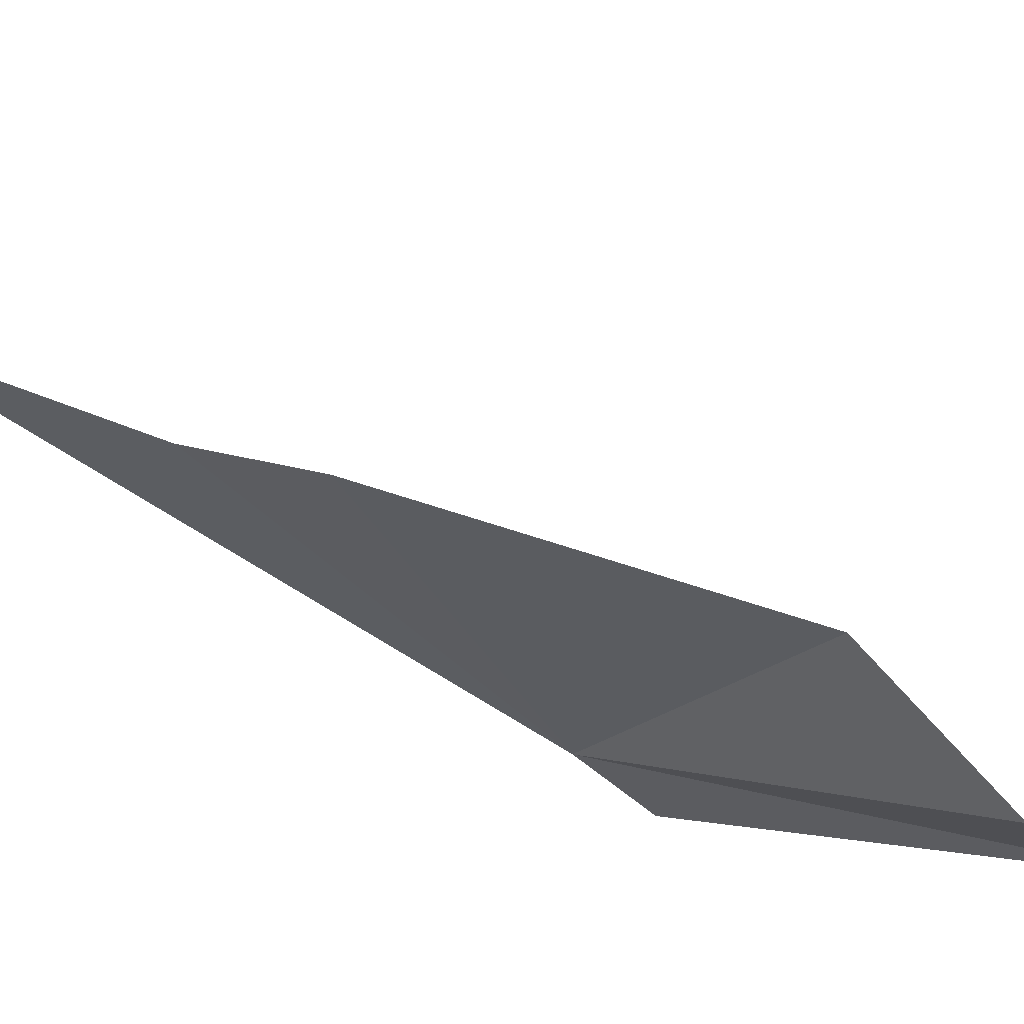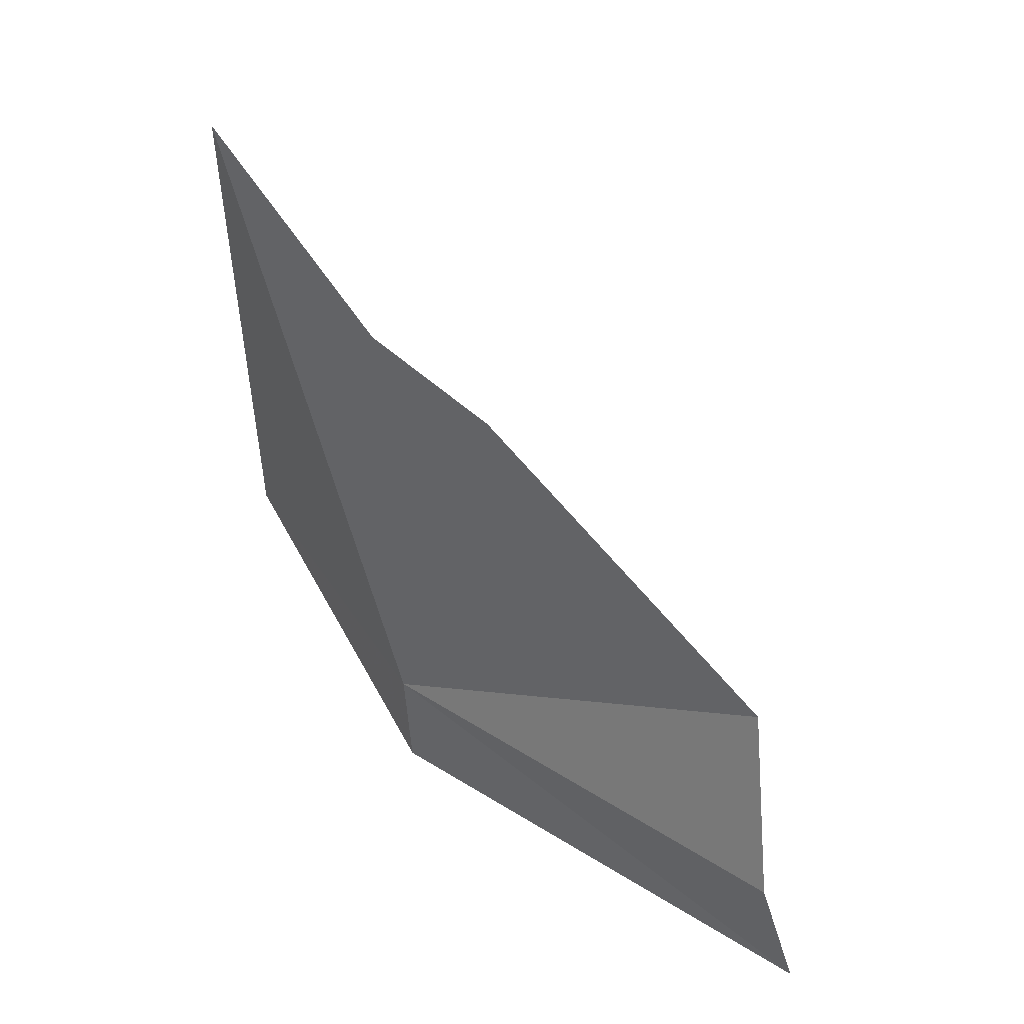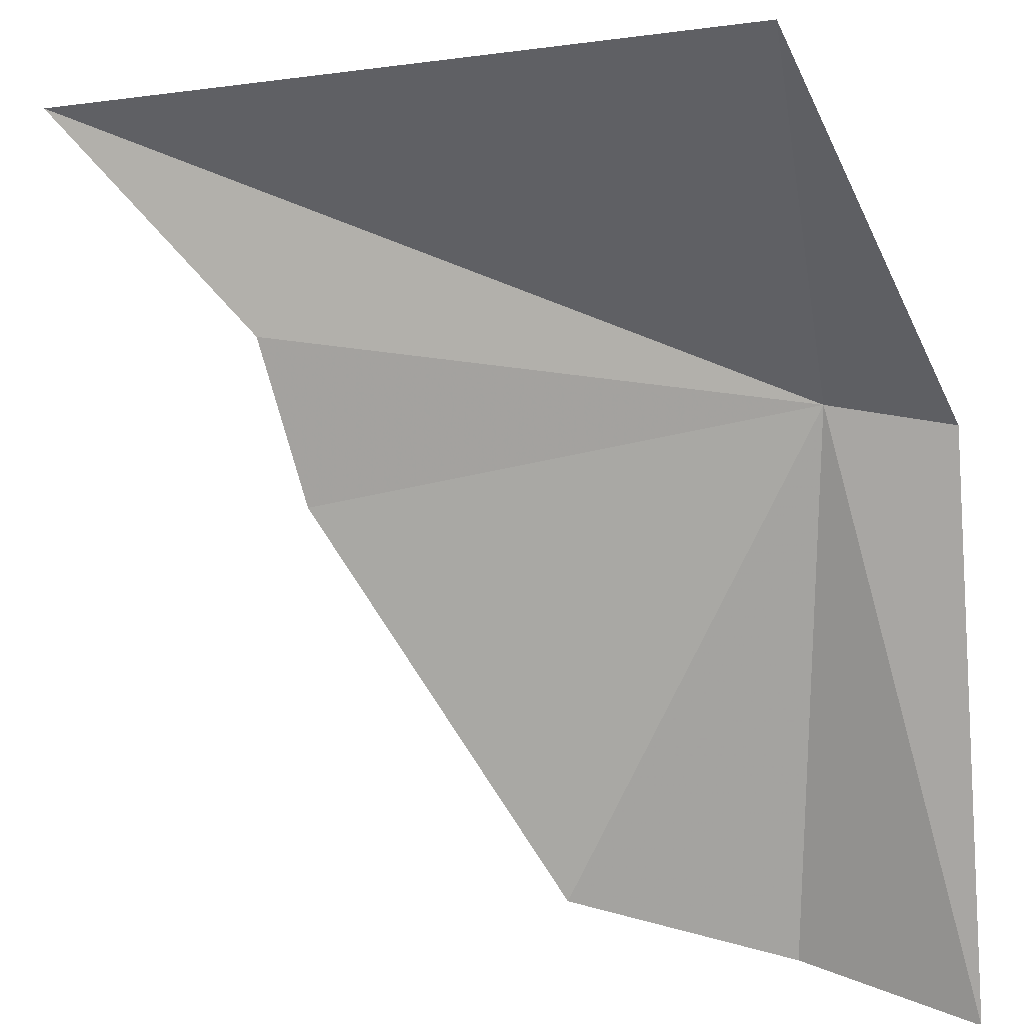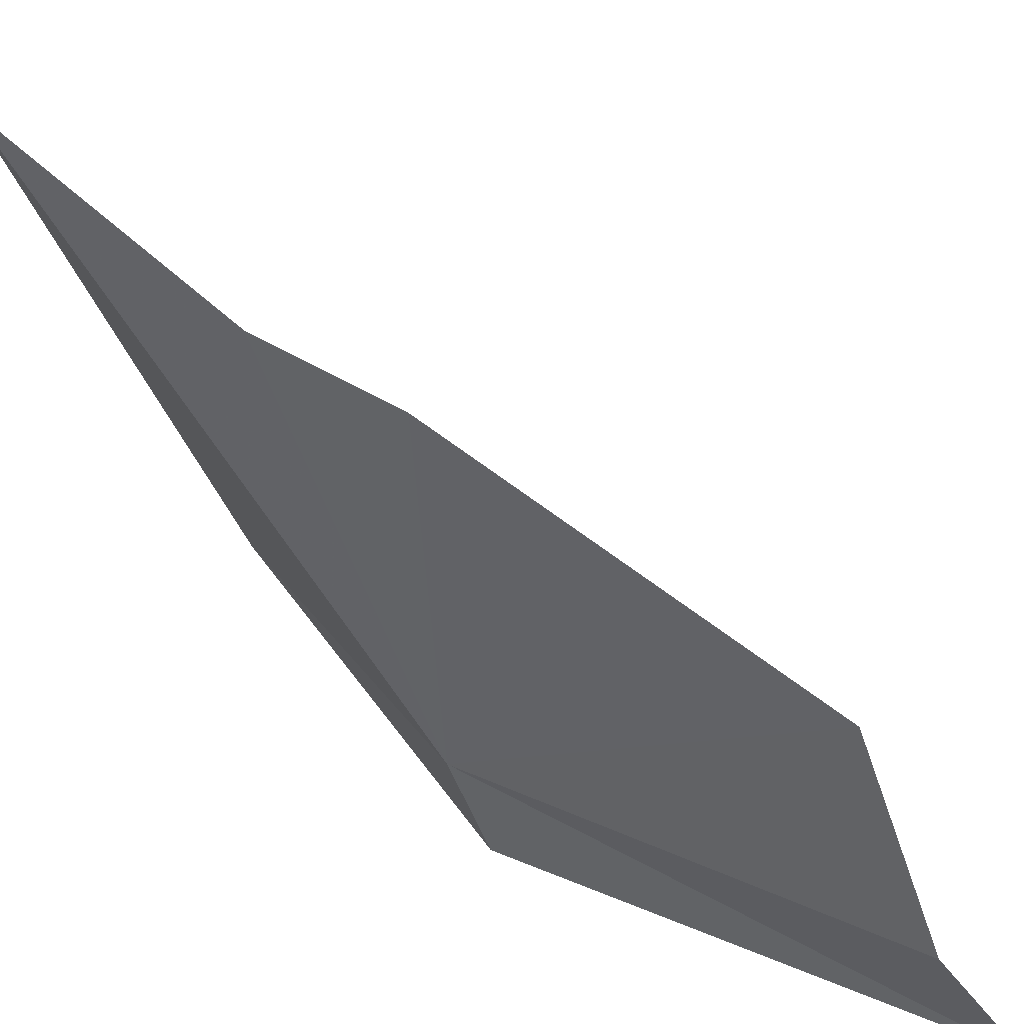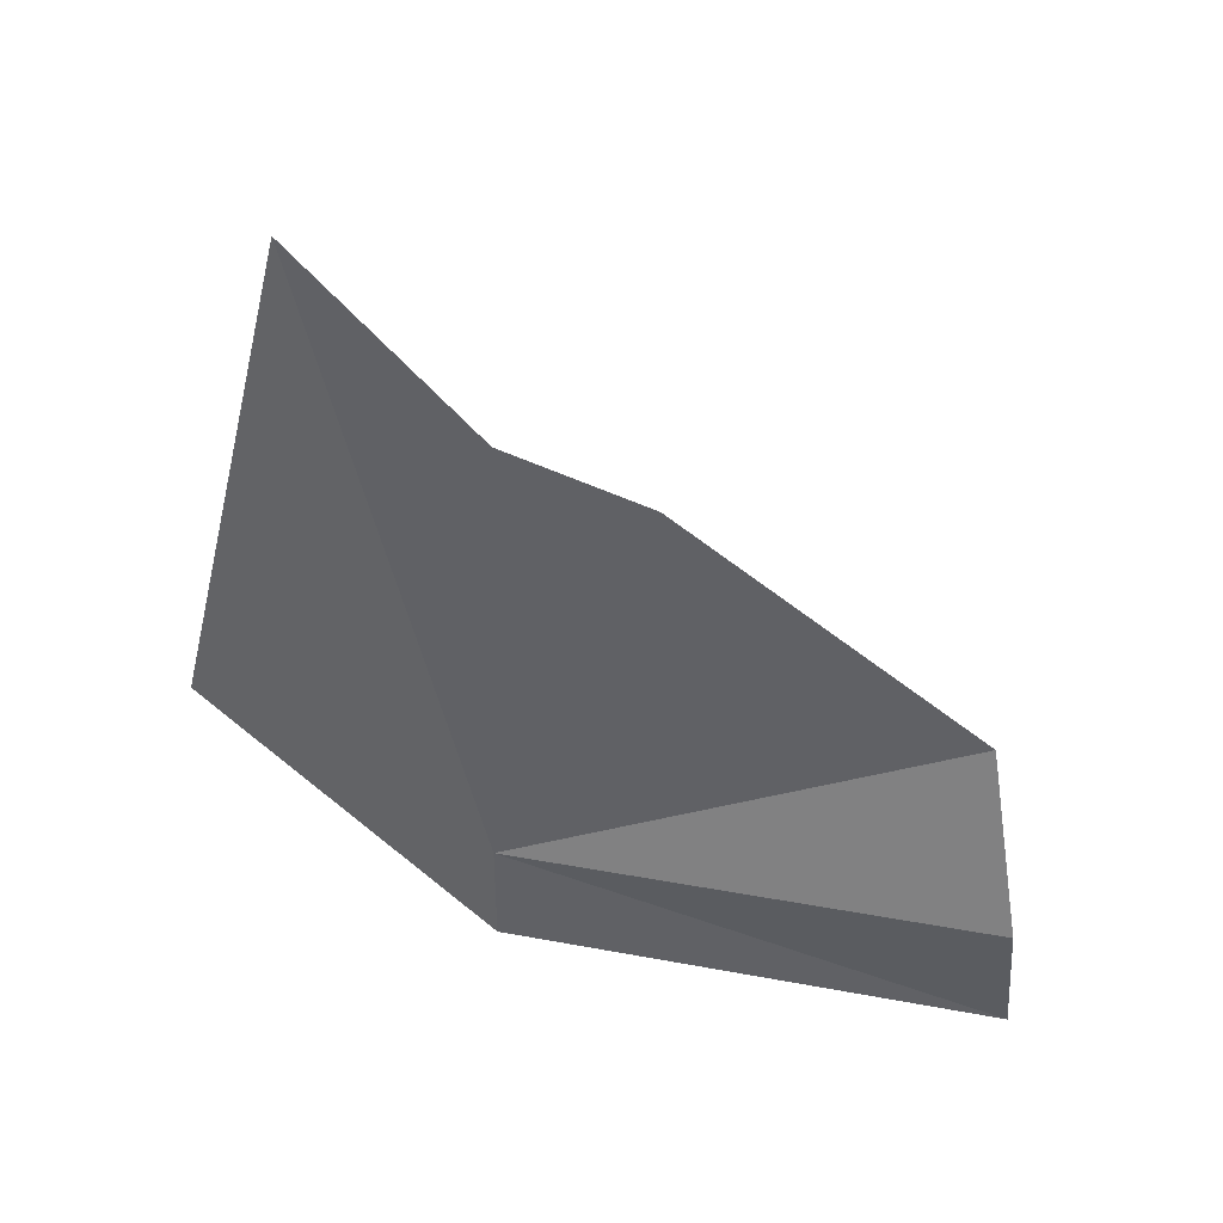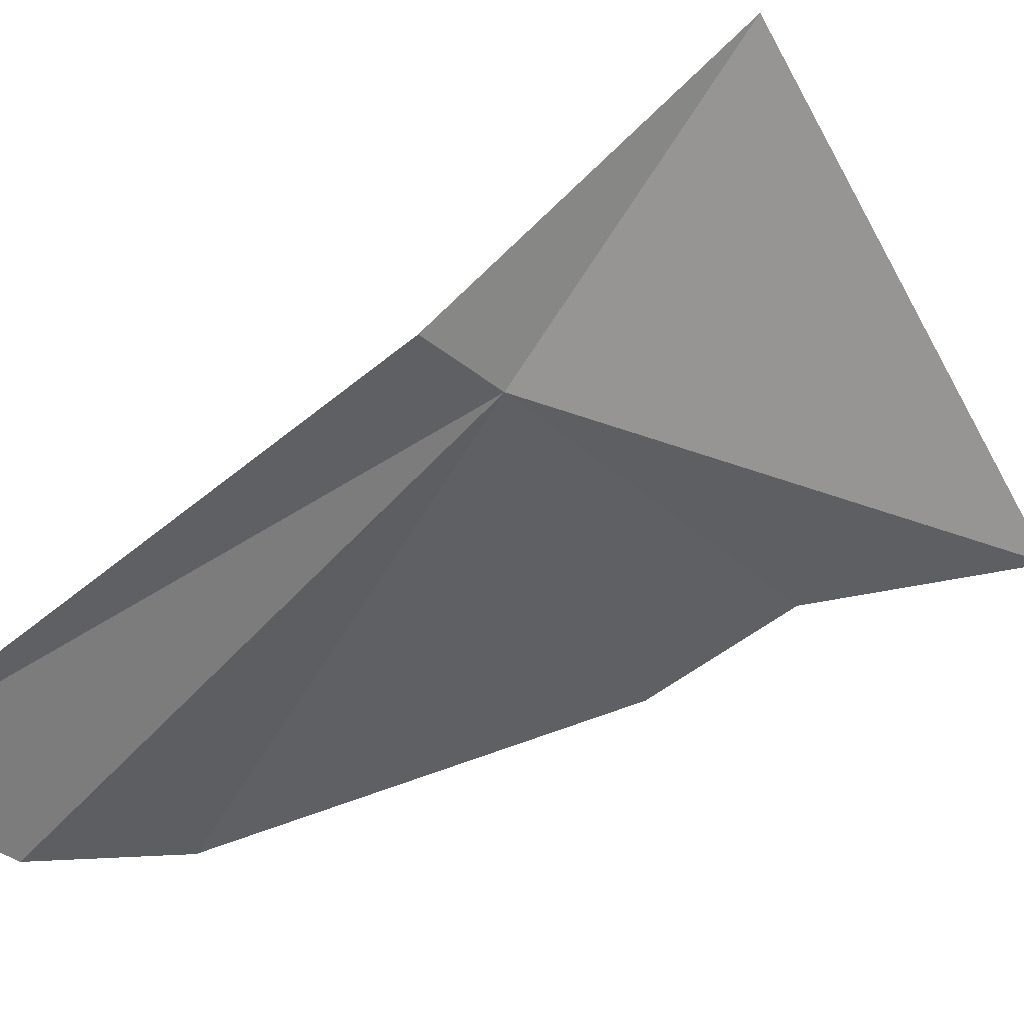
<metadata>
{"format":"obj","ext":"obj","renderer":"f3d","projection":"perspective","resolution":1024,"background":"white","views":[{"elev":-54.7,"azim":38.9,"up":"+Y"},{"elev":31.5,"azim":-2.0,"up":"+Z"},{"elev":67.6,"azim":98.3,"up":"+Y"},{"elev":-57.7,"azim":15.8,"up":"+Y"},{"elev":33.5,"azim":-32.2,"up":"+Z"},{"elev":-16.2,"azim":-151.1,"up":"+Y"}]}
</metadata>
<code>
v 12.74 29.52 29.65
v 11.26 29.62 35.45
v 12.58 29.06 33.71
v 11.27 32.02 30.35
v 13.56 28.37 33.21
v 12.8 29.61 28.72
v 15.86 27.11 30.96
v 16.35 27.17 27.9
v 15.97 26.82 29.23
f 1 3 2
f 1 2 4
f 1 5 3
f 1 4 6
f 1 7 5
f 1 6 8
f 1 9 7
f 1 8 9

</code>
